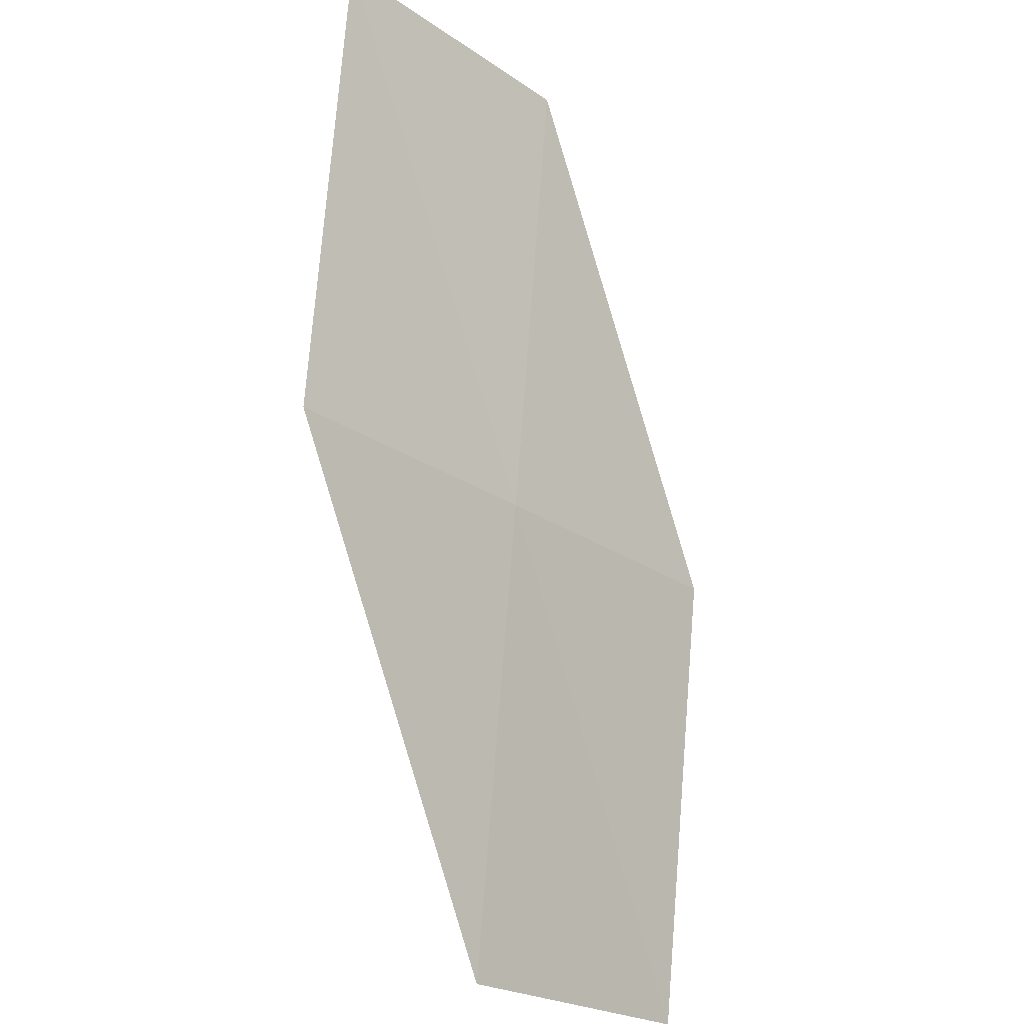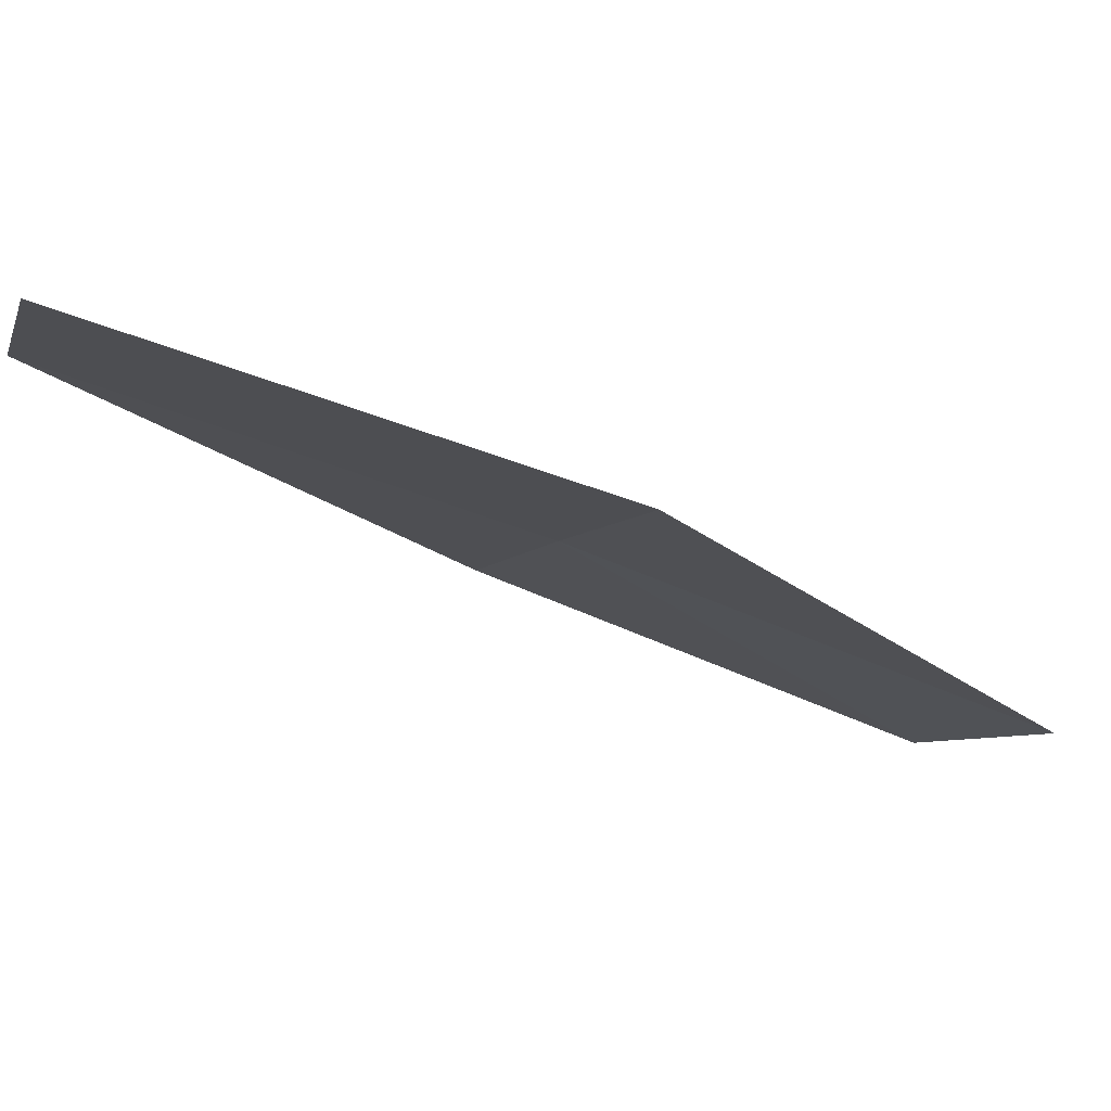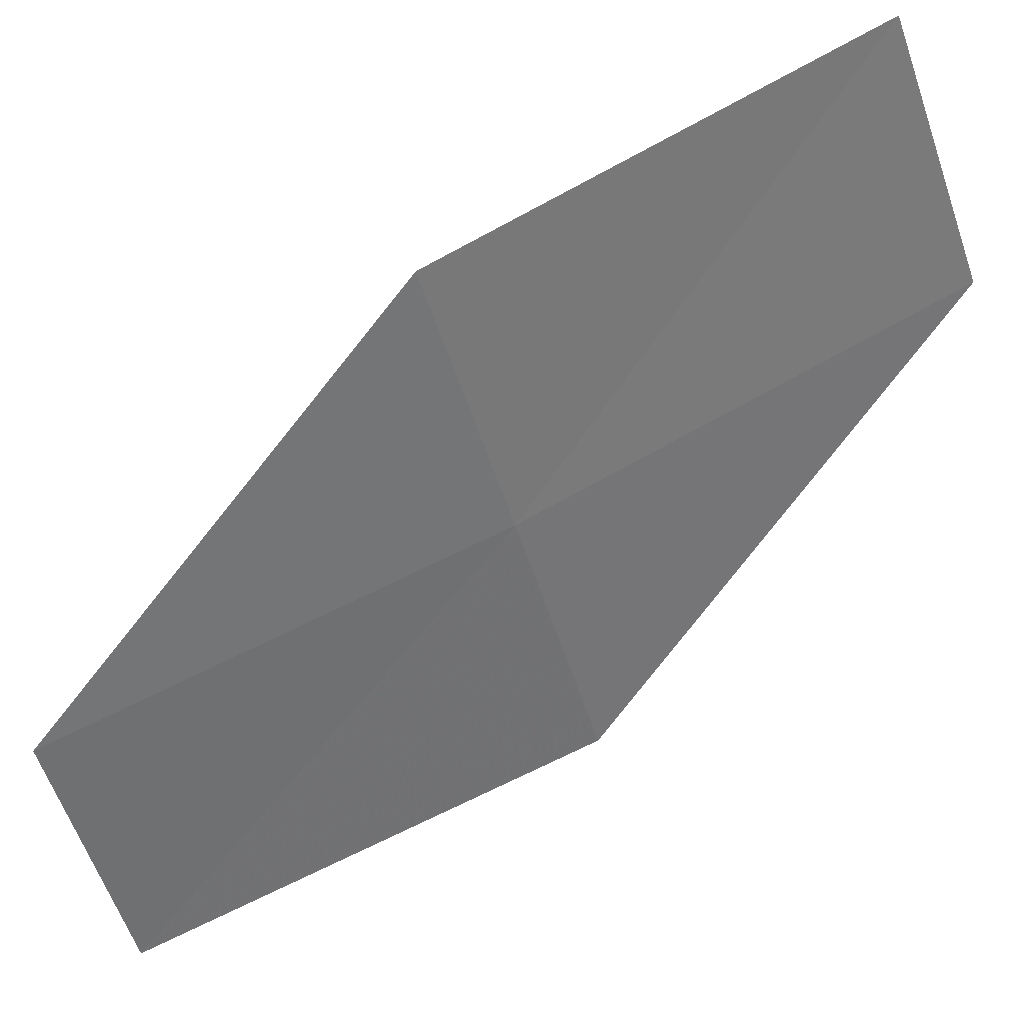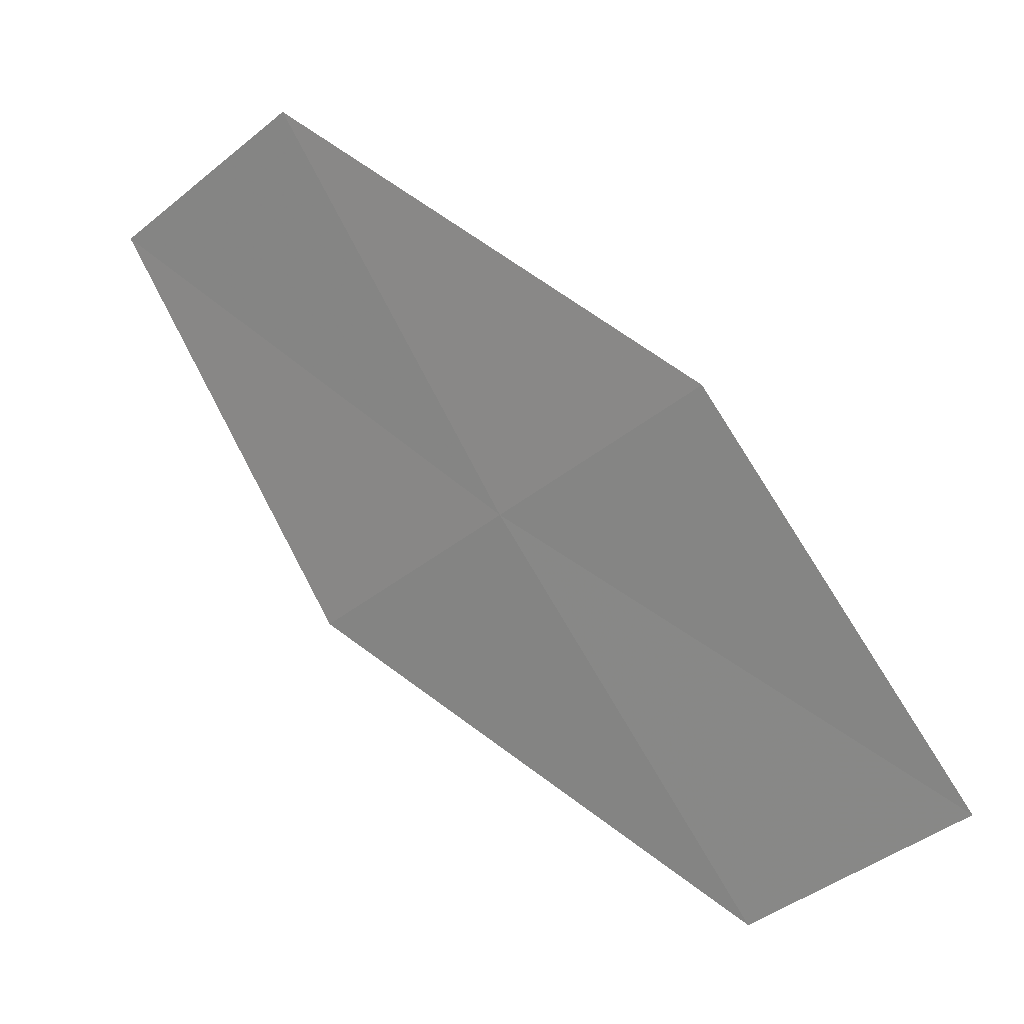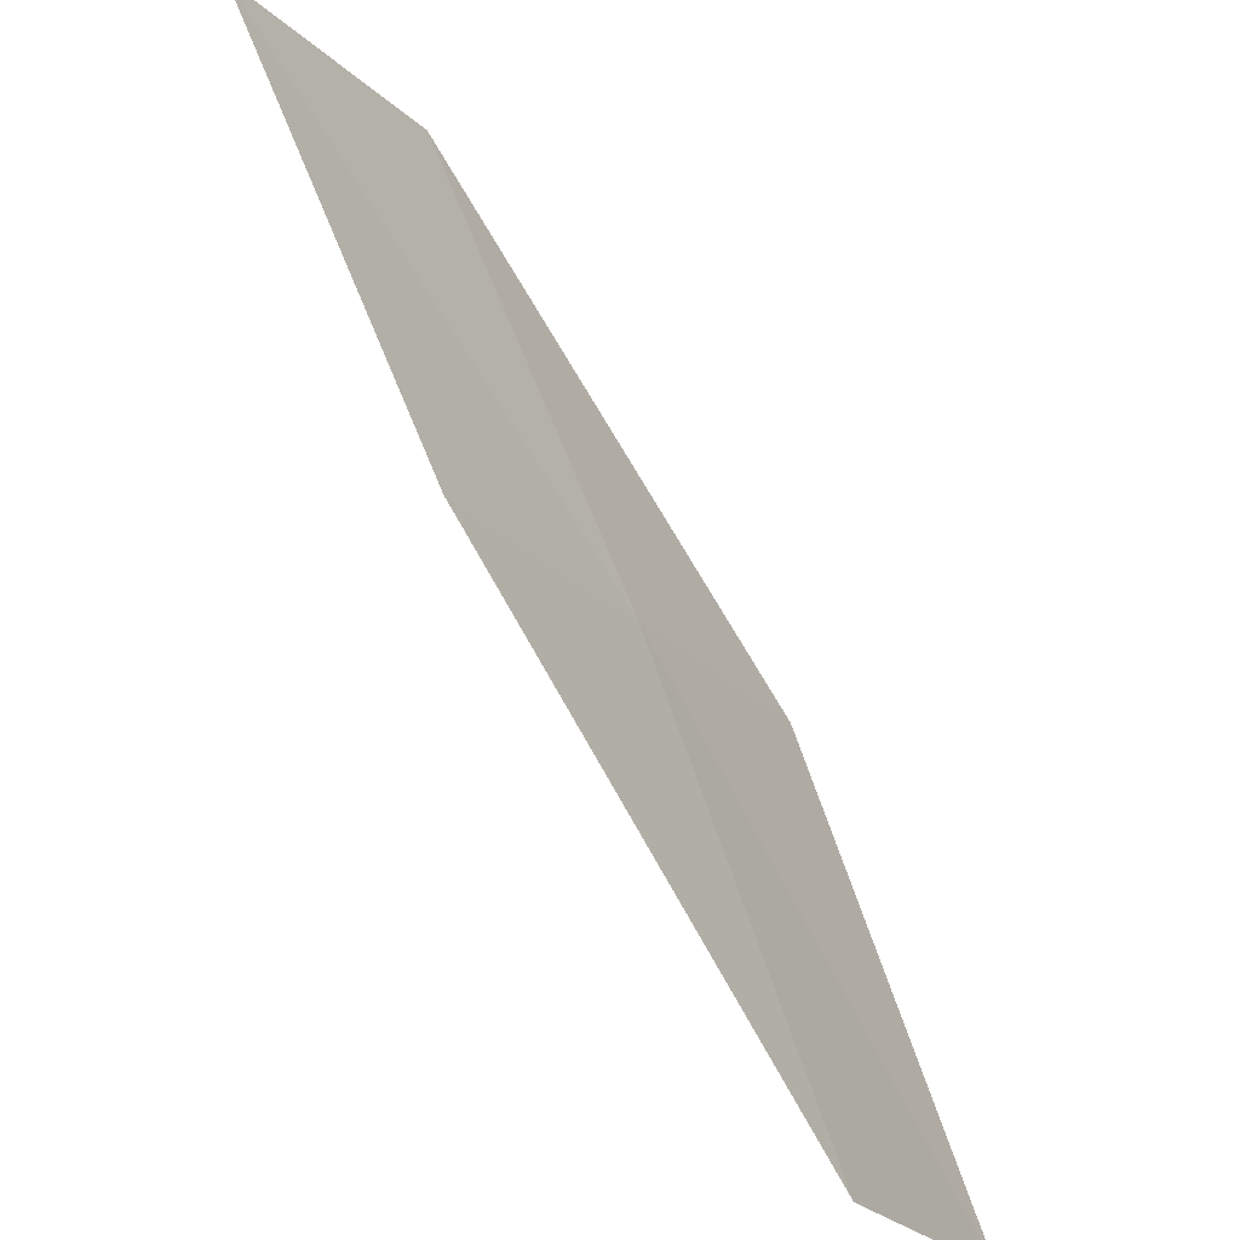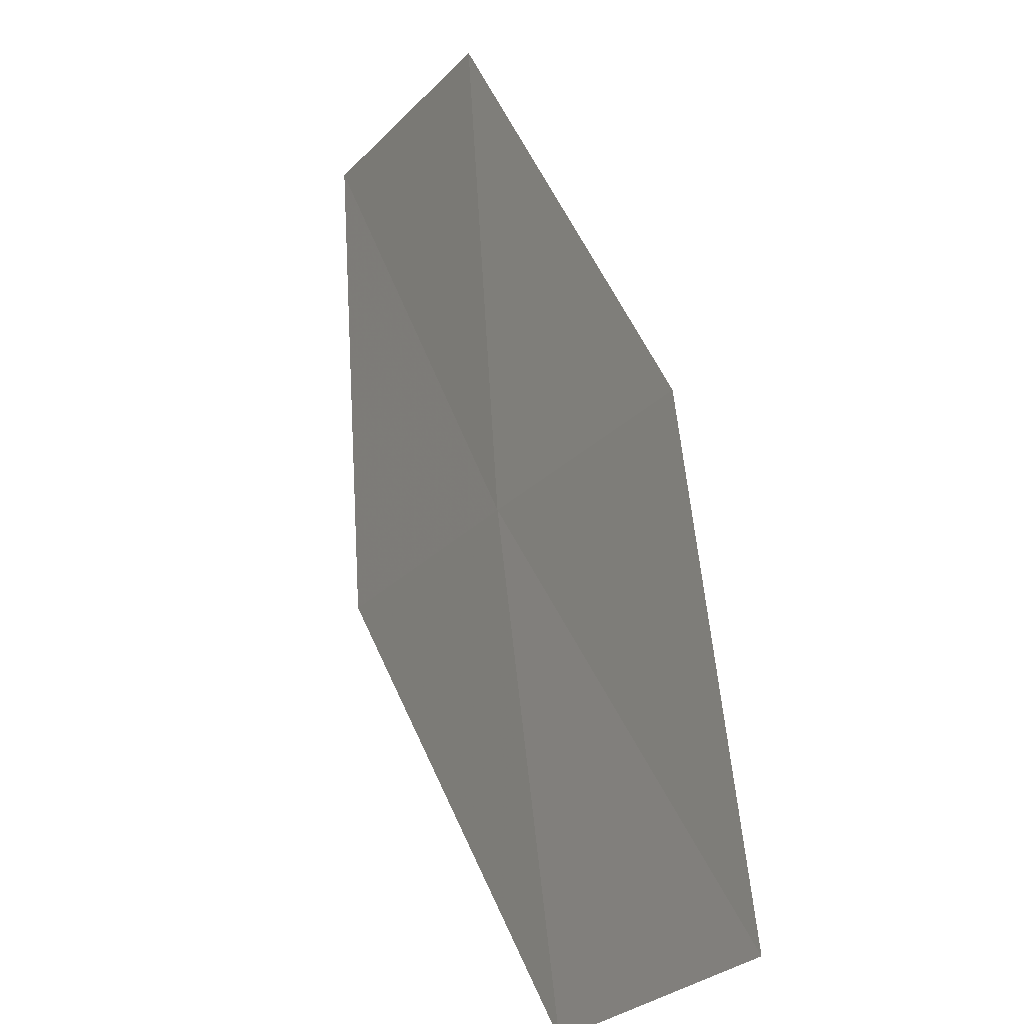
<metadata>
{"format":"obj","ext":"obj","renderer":"f3d","projection":"perspective","resolution":1024,"background":"white","views":[{"elev":-49.7,"azim":-109.8,"up":"+Y"},{"elev":-68.4,"azim":-83.8,"up":"+Z"},{"elev":66.1,"azim":-87.0,"up":"+Z"},{"elev":-9.6,"azim":-18.2,"up":"+Y"},{"elev":56.1,"azim":-170.0,"up":"+Z"},{"elev":74.6,"azim":24.5,"up":"+Z"}]}
</metadata>
<code>
v -20.37 -15.5 16.23
v -21.53 -14.32 15.2
v -21.13 -14.06 16.08
v -20.76 -15.8 15.36
v -19.96 -15.19 17.09
v -19.12 -16.57 17.25
v -19.52 -16.92 16.39
f 1 3 2
f 1 2 4
f 1 5 3
f 1 6 5
f 1 7 6
f 1 4 7

</code>
